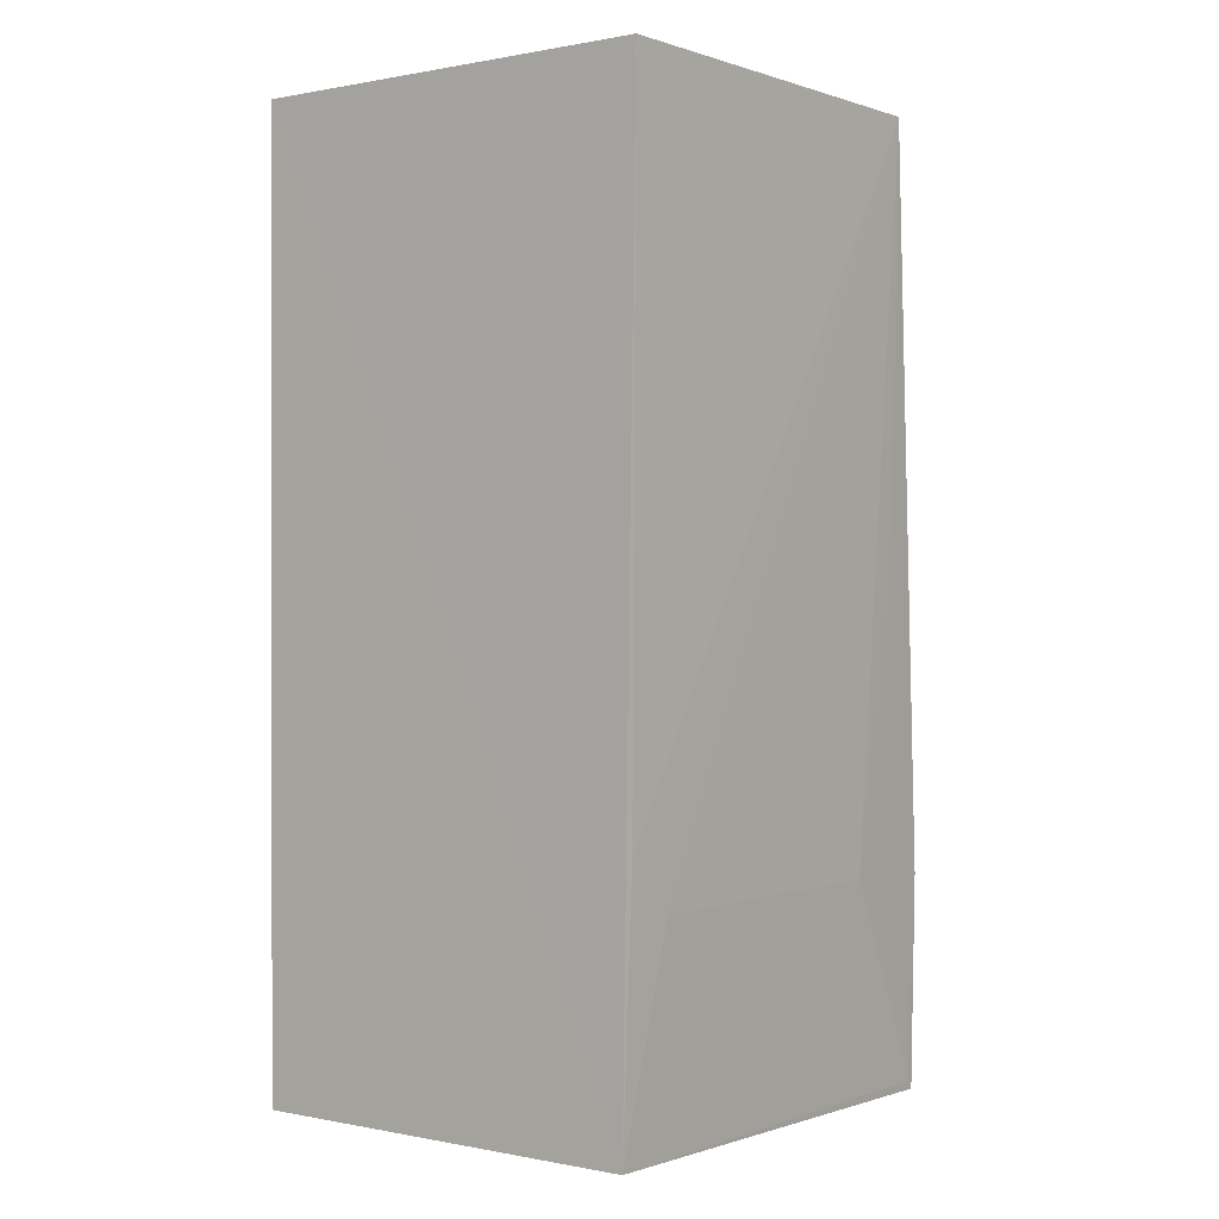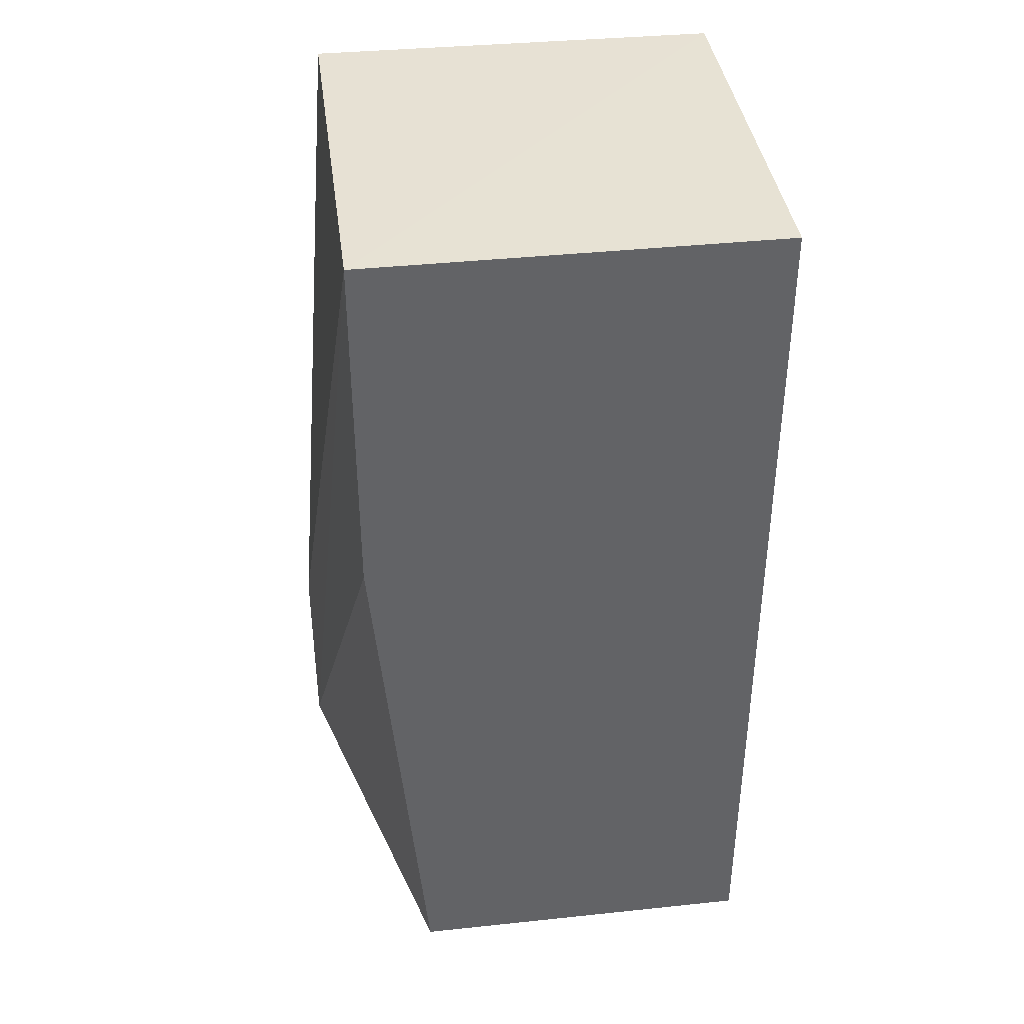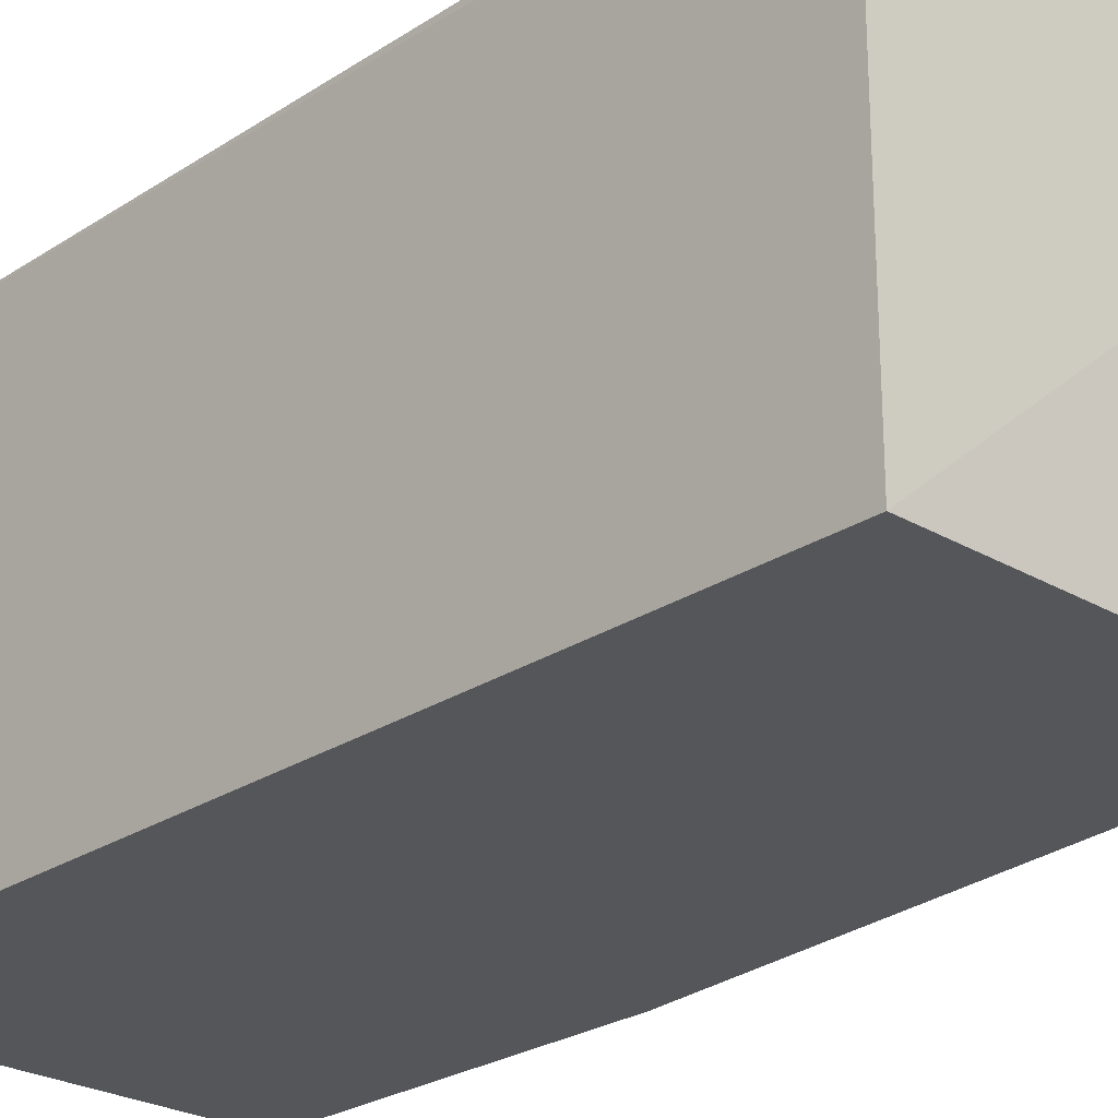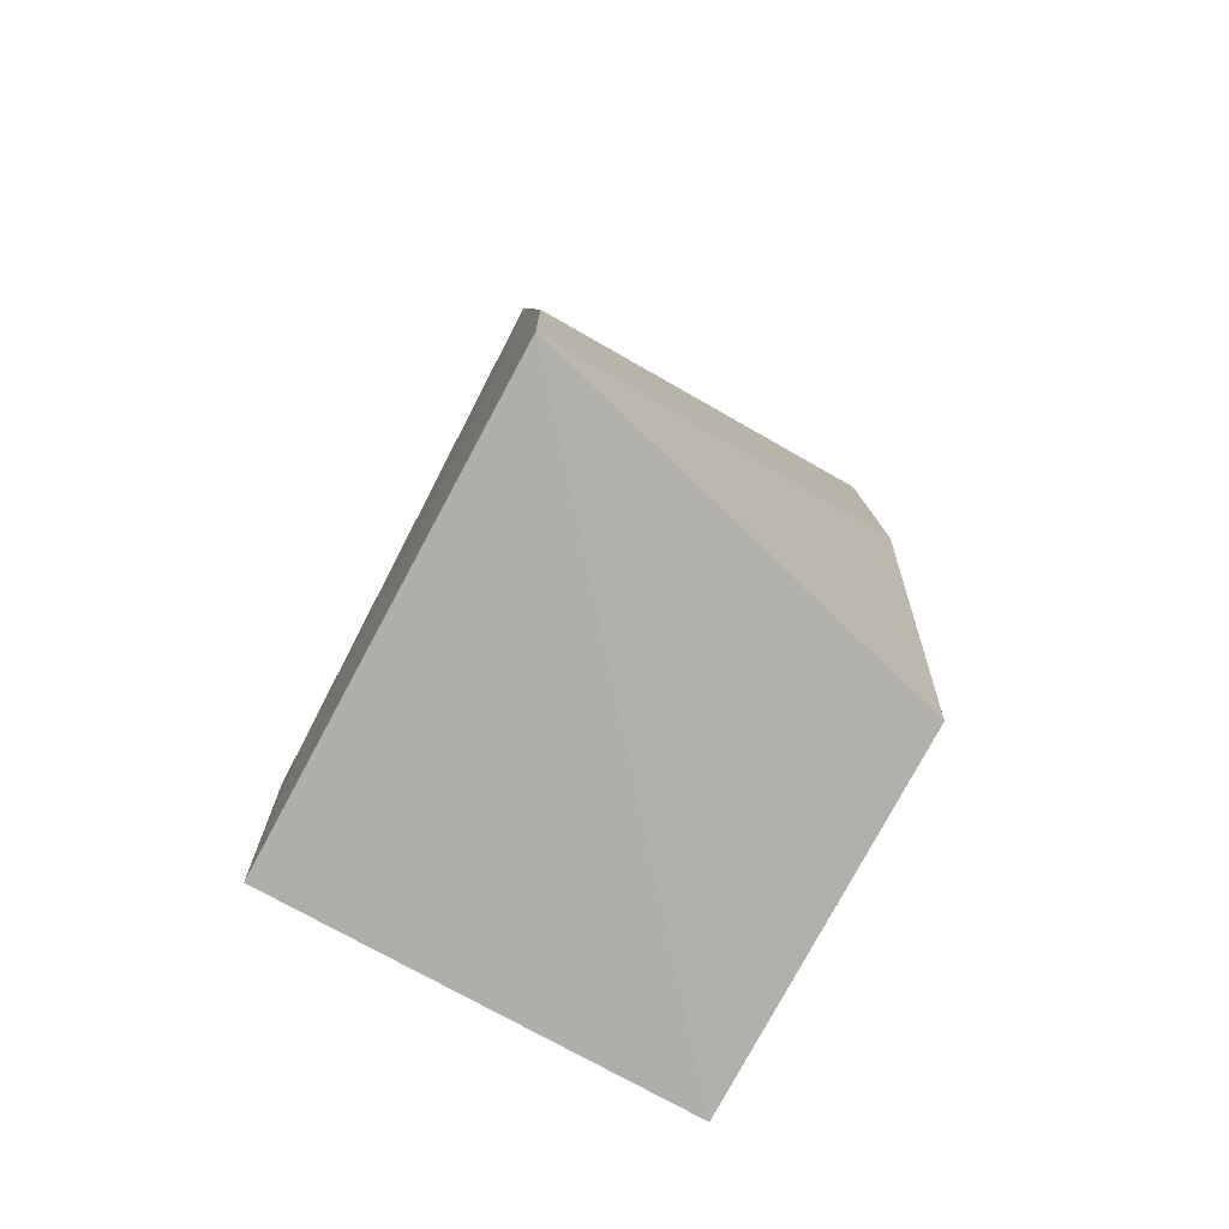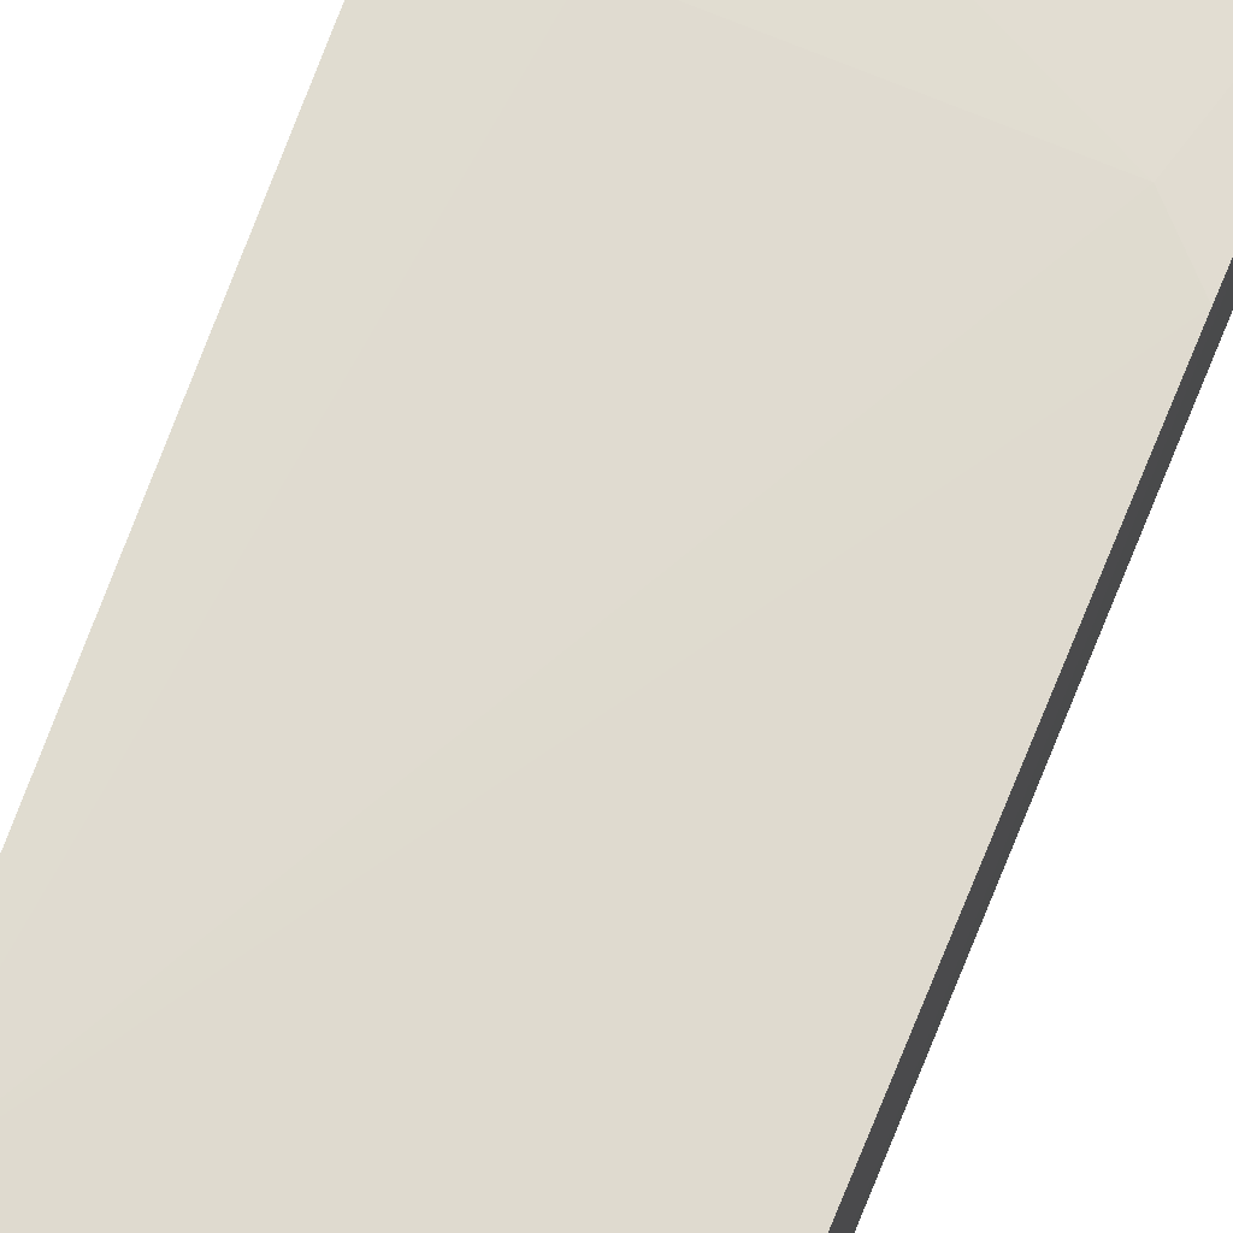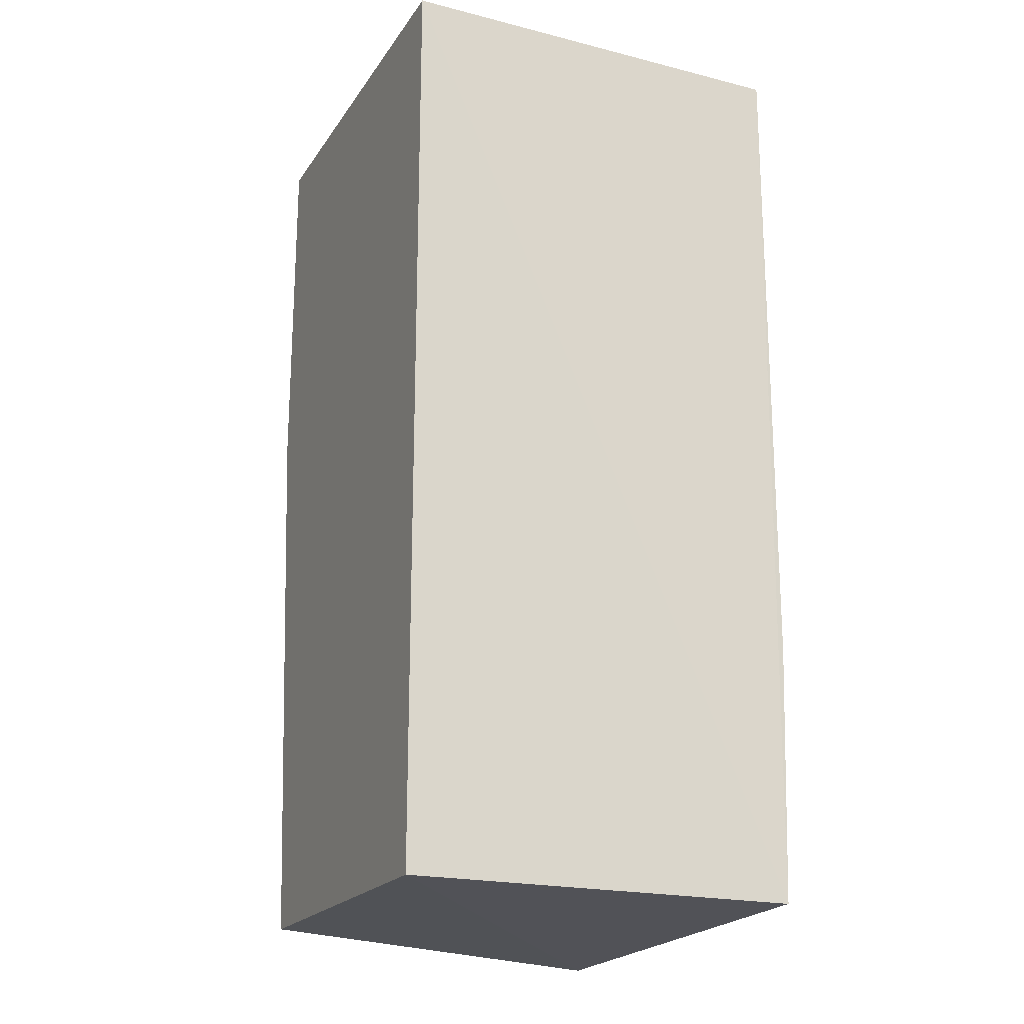
<metadata>
{"format":"obj","ext":"obj","renderer":"f3d","projection":"perspective","resolution":1024,"background":"white","views":[{"elev":0.4,"azim":127.0,"up":"+Z"},{"elev":39.6,"azim":-7.5,"up":"+Z"},{"elev":-25.3,"azim":136.6,"up":"+Y"},{"elev":-78.9,"azim":-118.5,"up":"+Z"},{"elev":70.8,"azim":23.1,"up":"+Y"},{"elev":-20.5,"azim":65.7,"up":"+Z"}]}
</metadata>
<code>
v -0.07683 0.3561 0.1072
v -0.07683 0.3561 -0.1655
v -0.07769 0.4776 0.1074
v -0.198 0.4801 0.107
v -0.198 0.3561 0.1072
v -0.077 0.4739 -0.1654
v -0.07734 0.4767 -0.08927
v -0.2153 0.4744 -0.1682
v -0.2153 0.4756 -0.1061
v -0.09208 0.4767 -0.1044
v -0.1829 0.3561 -0.1655
v -0.2131 0.4746 -0.1654
v -0.198 0.3561 0.001133
v -0.1825 0.4768 -0.1046
v -0.1978 0.4782 0.0009731
f 5 2 1
f 5 1 3
f 5 3 4
f 6 1 2
f 6 3 1
f 7 4 3
f 7 3 6
f 8 6 2
f 9 8 5
f 9 5 4
f 10 7 6
f 10 4 7
f 11 8 2
f 11 2 5
f 12 9 4
f 12 8 9
f 12 10 6
f 12 6 8
f 13 11 5
f 13 5 8
f 13 8 11
f 14 4 10
f 14 10 12
f 15 14 12
f 15 12 4
f 15 4 14

</code>
